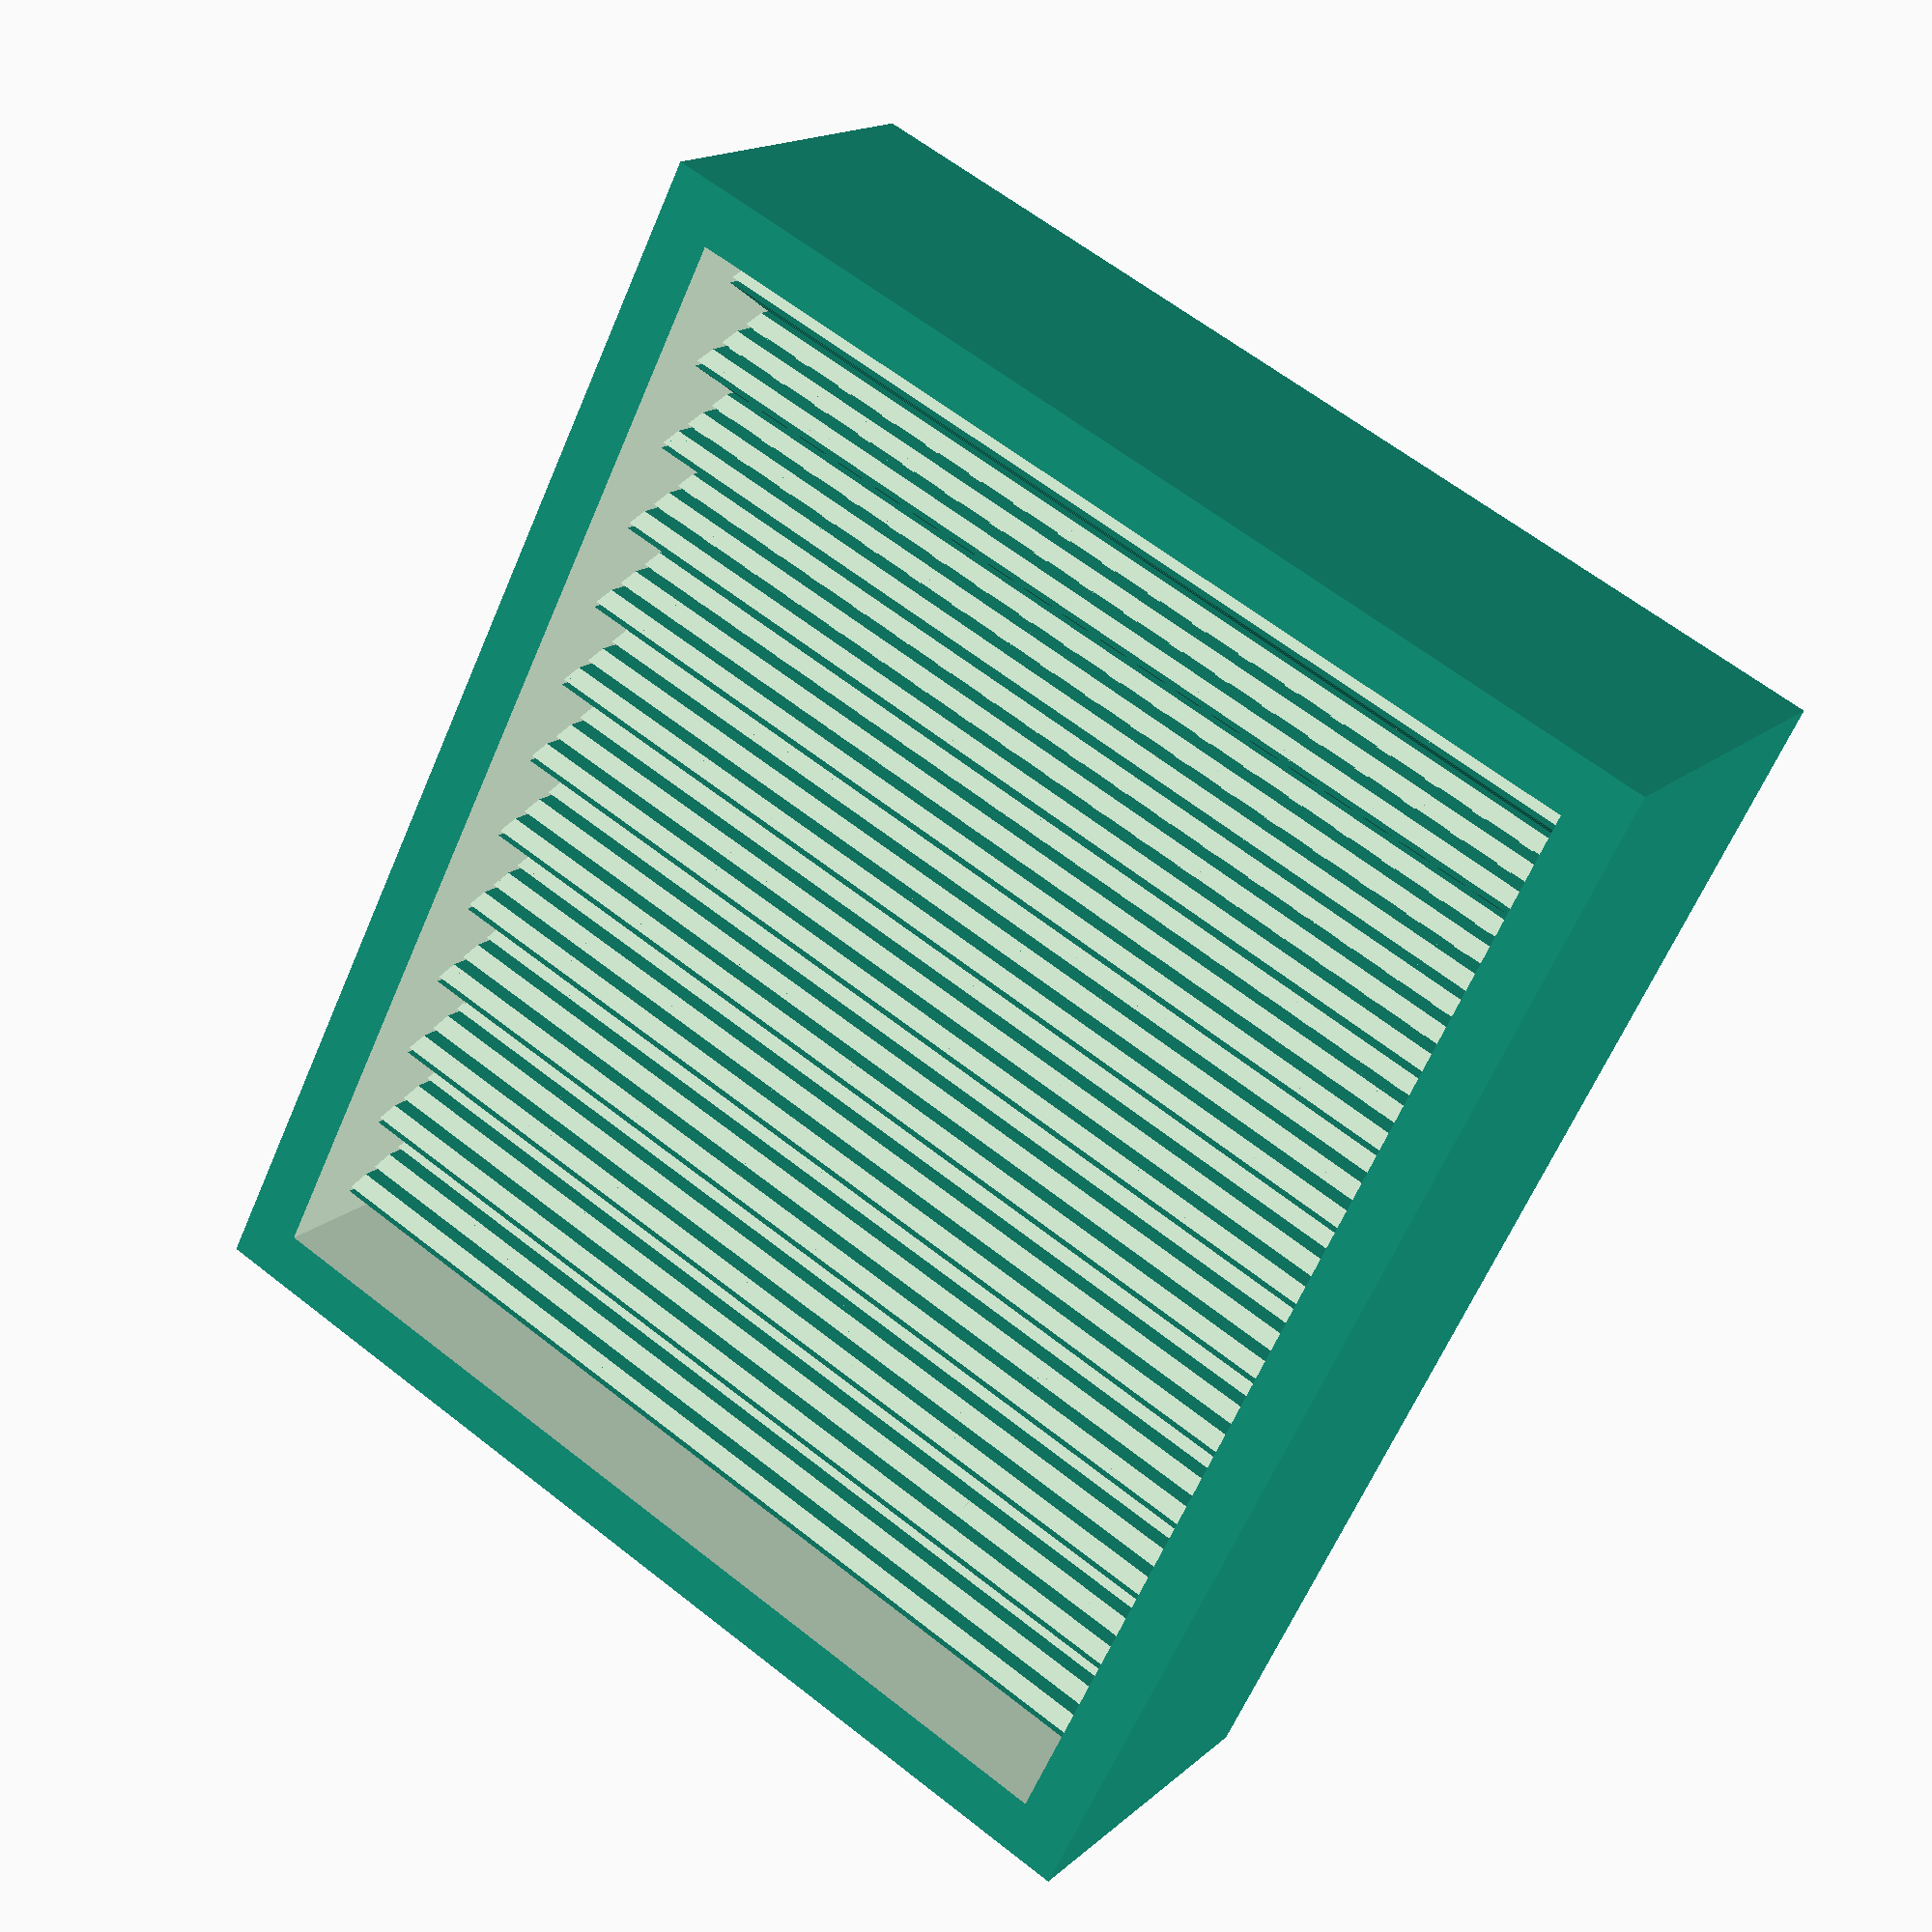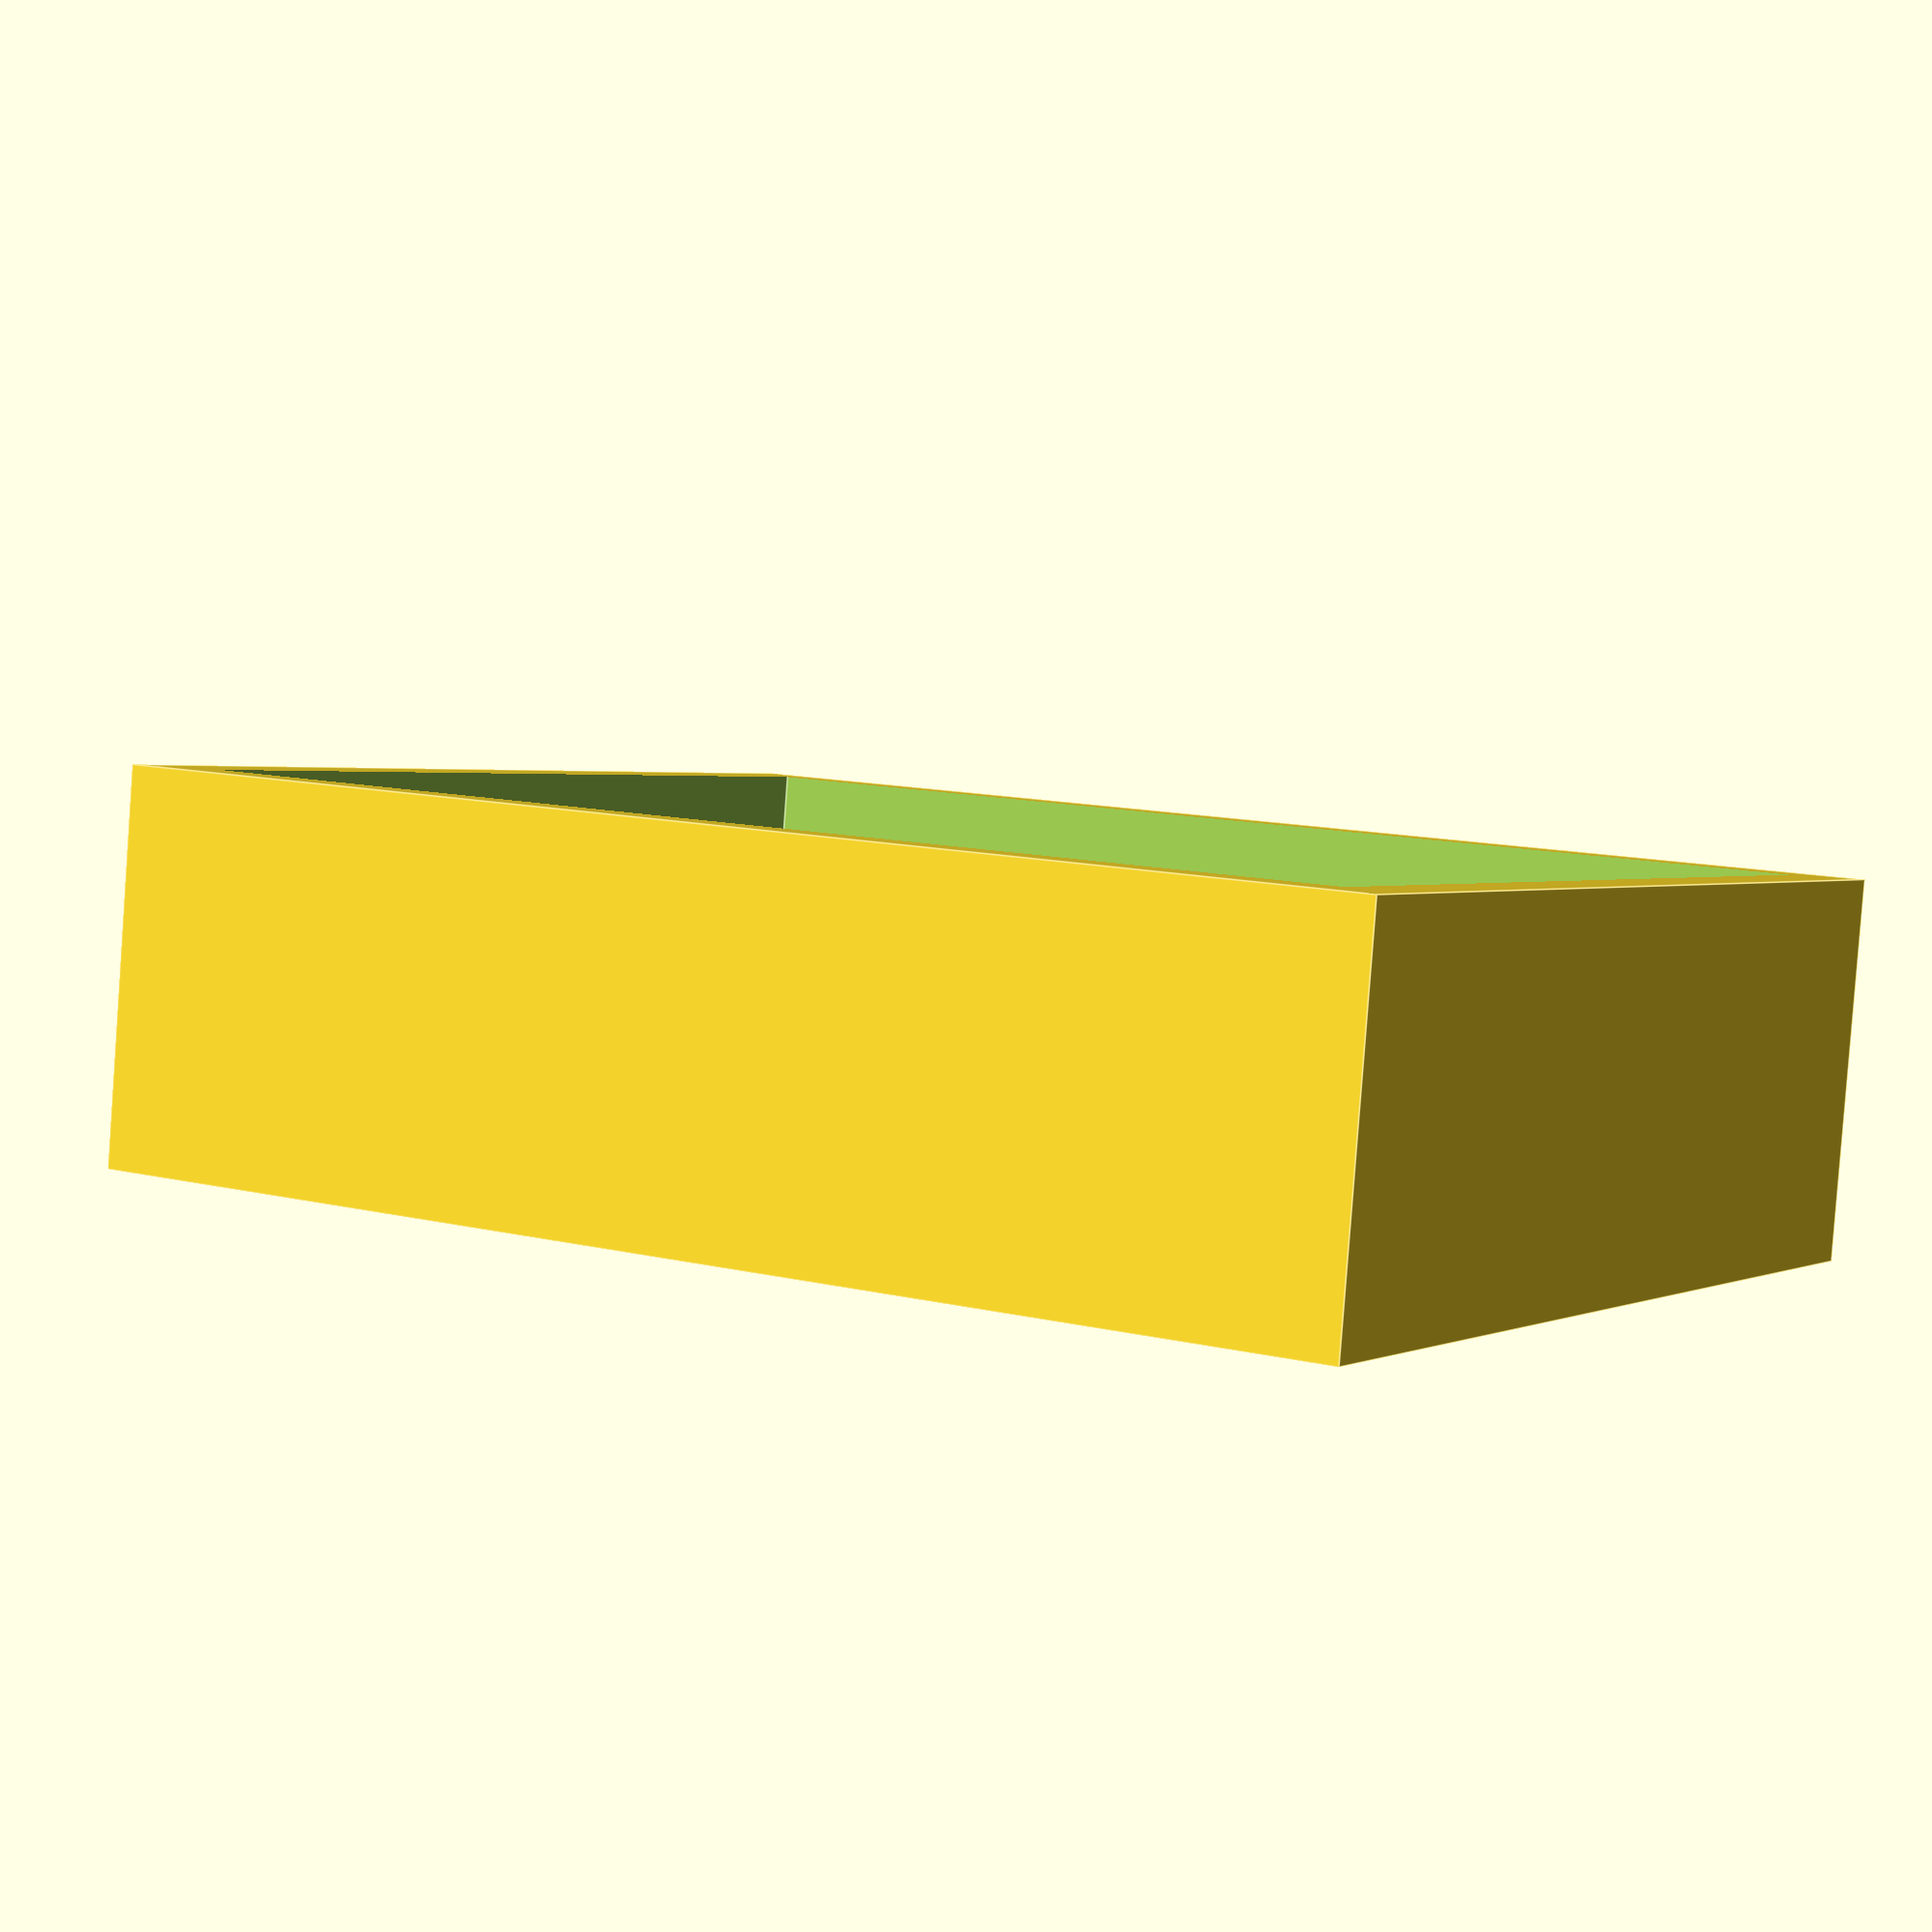
<openscad>
//// FILTER HOLDER LIB1
$fn = 50;

/// PARAMETRY

// Otvor pro filtr
Do = 62; // délka otvoru pro filtr
So = 51; // šířka otvoru pro filtr
Vo = 20; // výška prostoru pro filtr

// Okraje
Ox = 3; // Tloušťka stěny v ose X
Oy = 3; // Tloušťka stěny v ose Y

// Vnější rozměry dílu
D = Do + 2*Ox; // celková délka dílu
S = So + 2*Oy; // celková šířka dílu
V = Vo; // celková výška dílu


/// VRSTVY
P = 10; // zahloubení nulté vrstvy

// První nosná vrstva (PravouhlaMriz)
H1 = 2; // Výška vrstvy
T1 = 0.8; // Tloušťka stěny v první vrstvě

H2 = V-(P+H1); // Výška spodní vrstvy

A1 = 4+T1;
B1 = 2+T1;

R = 50; // úhel ostnů

module Obal(Do, So, Vo, D, S, V) {
    Ox = (D - Do)/2;
    Oy = (S - So)/2;
    
    difference(){
        translate([-Ox,-Oy,0])
        cube([D, S, V]); 
        translate([0,0,-1])
        cube([Do, So, Vo+2]);}    
    
    }


module PravouhlaMriz(length, width, height, cell_size1, cell_size2, wall_thickness){
    
    A = floor(length/(cell_size1));
    B = floor(width/(cell_size2));
    
   
 for (i = [0 : A]) {
     translate([i * (cell_size1)- wall_thickness/2, 0, 0])
     cube([wall_thickness, width+wall_thickness, height]);
                        }

 for (i = [0 : B]) {
     translate([0, i * (cell_size2) - wall_thickness/2, 0])
     cube([length+wall_thickness, wall_thickness, height]); 
                        } 
    
    }
    
module triceratops(tloustka, uhel, dolni_podstava){

difference(){

    rotate([0,uhel/2,0])
        cube([10,tloustka,10]);


    translate([dolni_podstava,0,0])
    rotate([0,-uhel/2,0]) {
        translate([0,-0.5,0])
            cube([20,tloustka+1,10]);
        translate([0,-0.5,-9])
            cube([20,tloustka+1,10]);  
        }
    translate([0,-0.5,-10])
        cube([20,tloustka+1,10]); 
}
}
module Palisada(delka_oblasti, sirka_oblasti, vzdalenost_pricek, tloustka_tr, uhel_tr, dolni_podstava_tr){
 A = floor(delka_oblasti/dolni_podstava_tr);
   
  for (i = [0 : A]) {
     translate([(-1-i) * (dolni_podstava_tr), - tloustka_tr/2, 0])
     triceratops(tloustka_tr, uhel_tr, dolni_podstava_tr);
                        }  
                    }
           

module Pole_Ostnu(delka_oblasti, sirka_oblasti, vzdalenost_pricek, tloustka_tr, uhel_tr, dolni_podstava_tr){
  B = floor(sirka_oblasti/(vzdalenost_pricek));
 for (i= [0 : B]) {  
     translate([0, i*(vzdalenost_pricek), 0 ])
     Palisada(delka_oblasti, sirka_oblasti, vzdalenost_pricek, tloustka_tr, uhel_tr, dolni_podstava_tr);
}
}

module Zebra(delka_oblasti, sirka_oblasti, tloustka_pricek, vyska_pricek, roztec_pricek){

    A = floor(delka_oblasti/(tloustka_pricek+roztec_pricek));
    for (i = [0 : A]) {
        translate([i * (tloustka_pricek+roztec_pricek)- tloustka_pricek/2, 0, 0])
            cube([tloustka_pricek, sirka_oblasti, vyska_pricek]);
                       }
    }


translate([-Do,0,-P])
intersection(){
    union(){
        cube([Do, So, 1.2]);
        translate([Do,So/2,1.2])
            Palisada(Do, So, B1, So+0.5, R, A1);
        }
  Zebra(Do, So+0.5, 0.5, 15, 0.3);      
    
    }
    
translate([0,0,-P])
Pole_Ostnu(Do, So, B1, T1, R, A1);

rotate([0,180,0]){
    
    translate([0,0,P])
        PravouhlaMriz(Do,So,H1,A1,B1/2, T1);
      
    translate([0,0, P+H1])
        PravouhlaMriz(Do,So,H2,A1,4*B1,T1); 

  Obal(Do, So, Vo, D, S, V);
}

</openscad>
<views>
elev=164.1 azim=116.4 roll=150.0 proj=p view=solid
elev=85.7 azim=211.2 roll=355.8 proj=p view=edges
</views>
